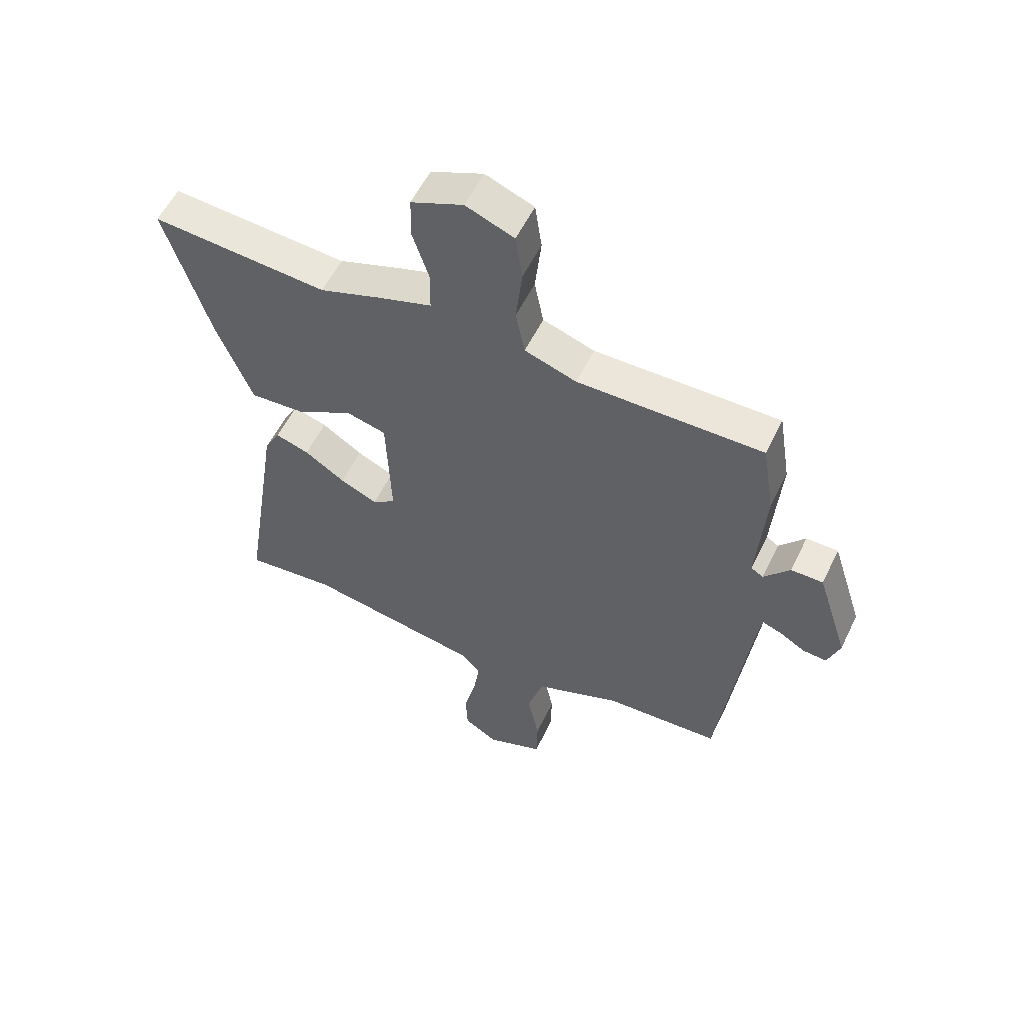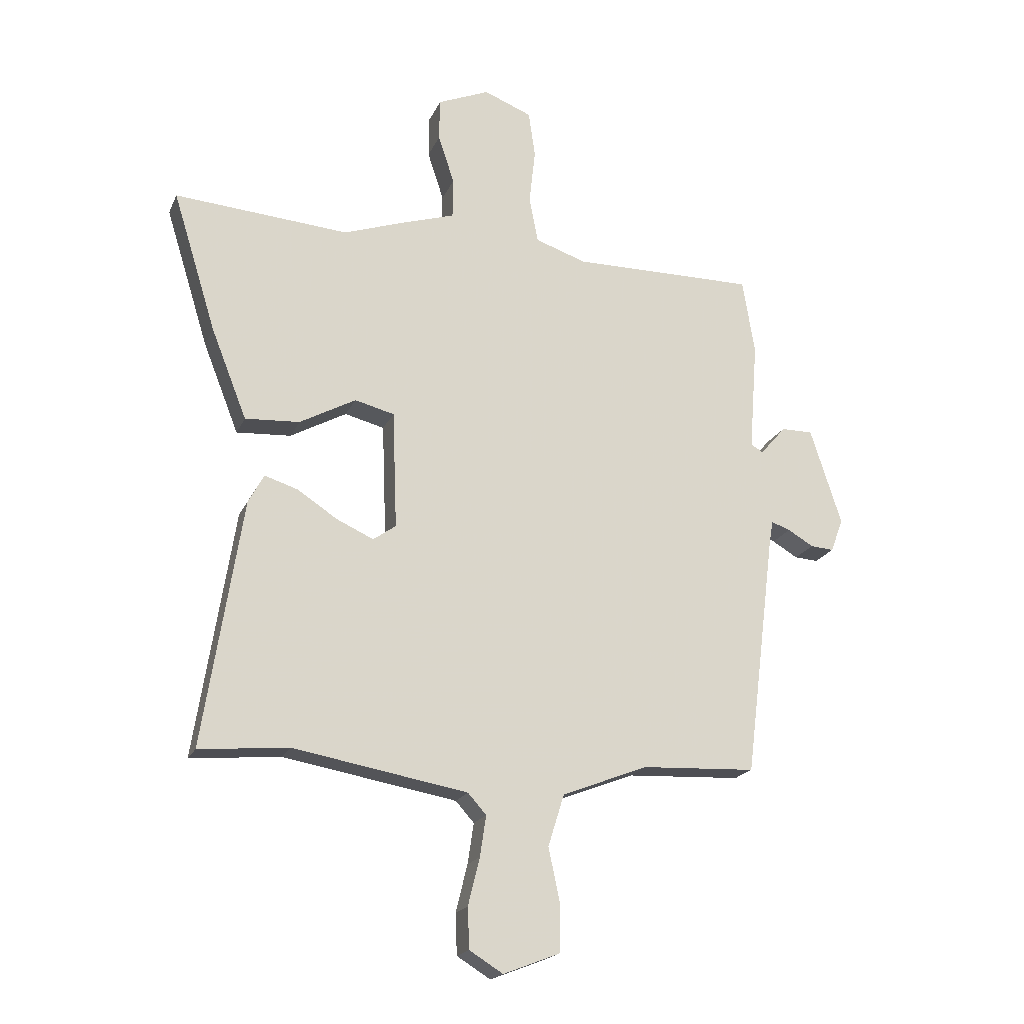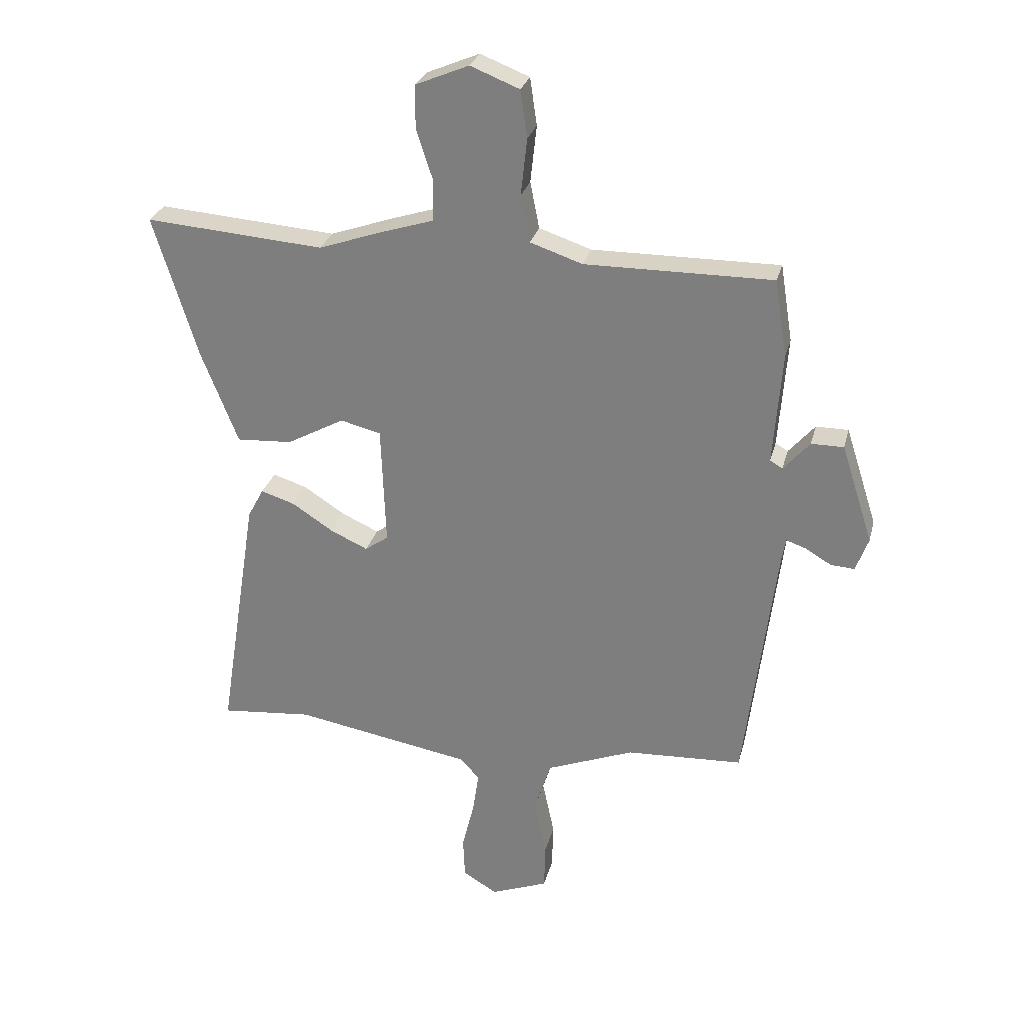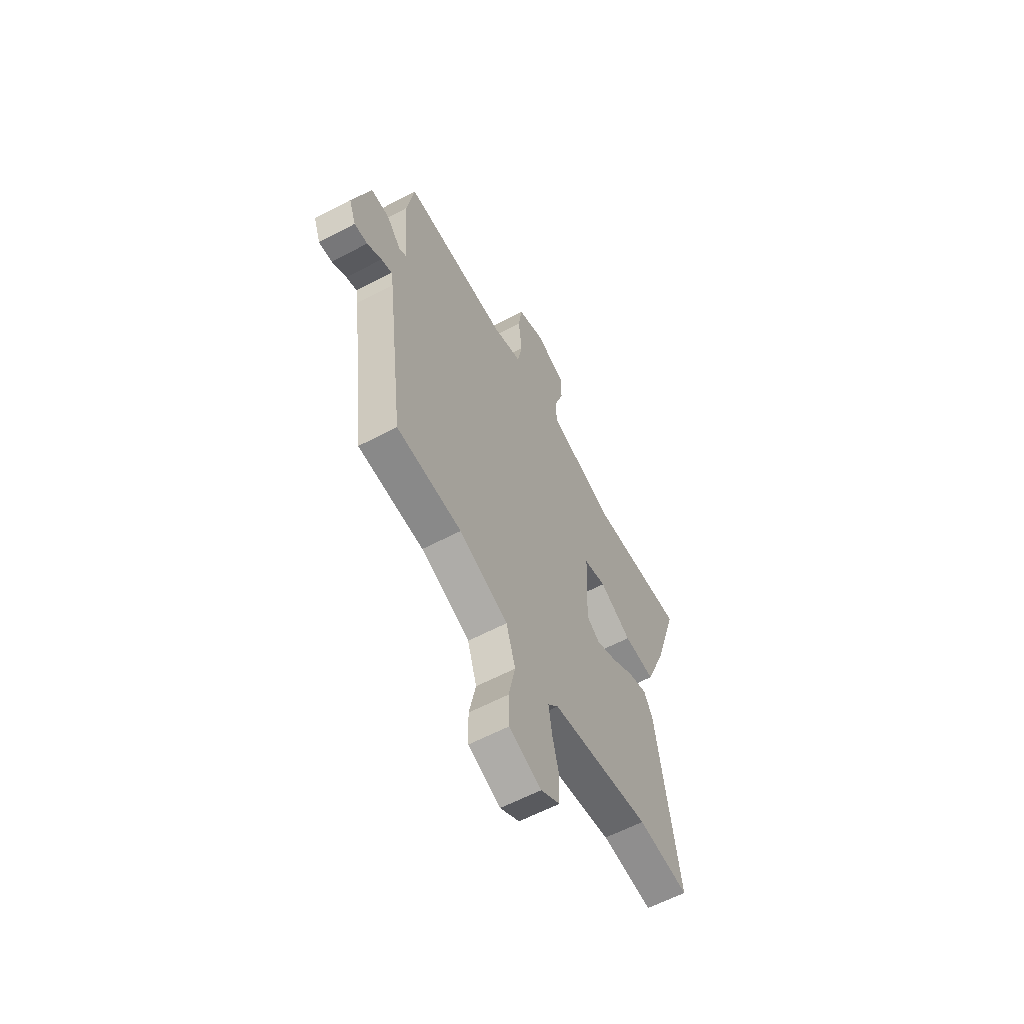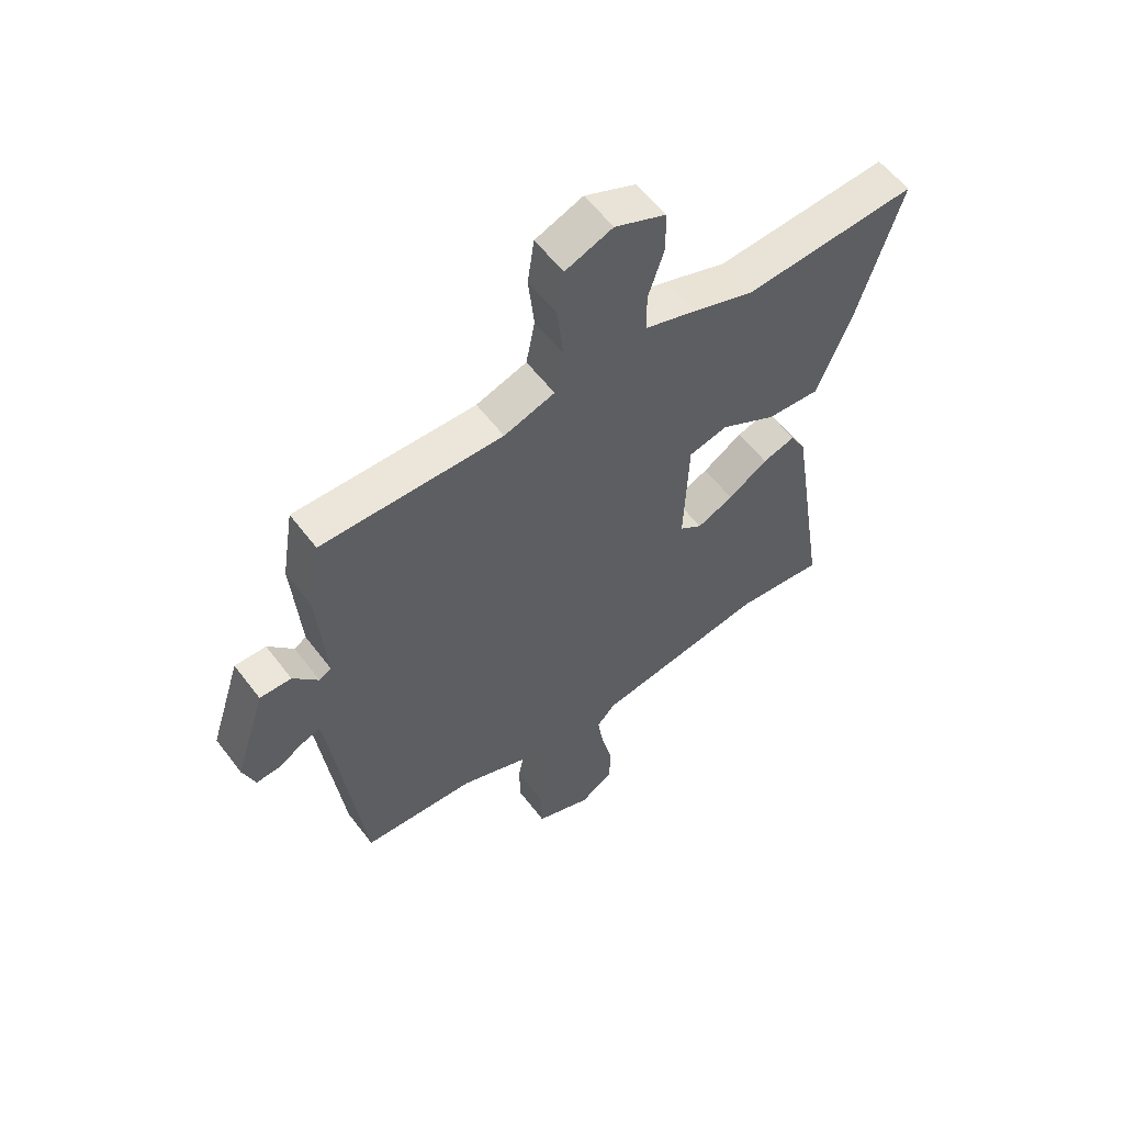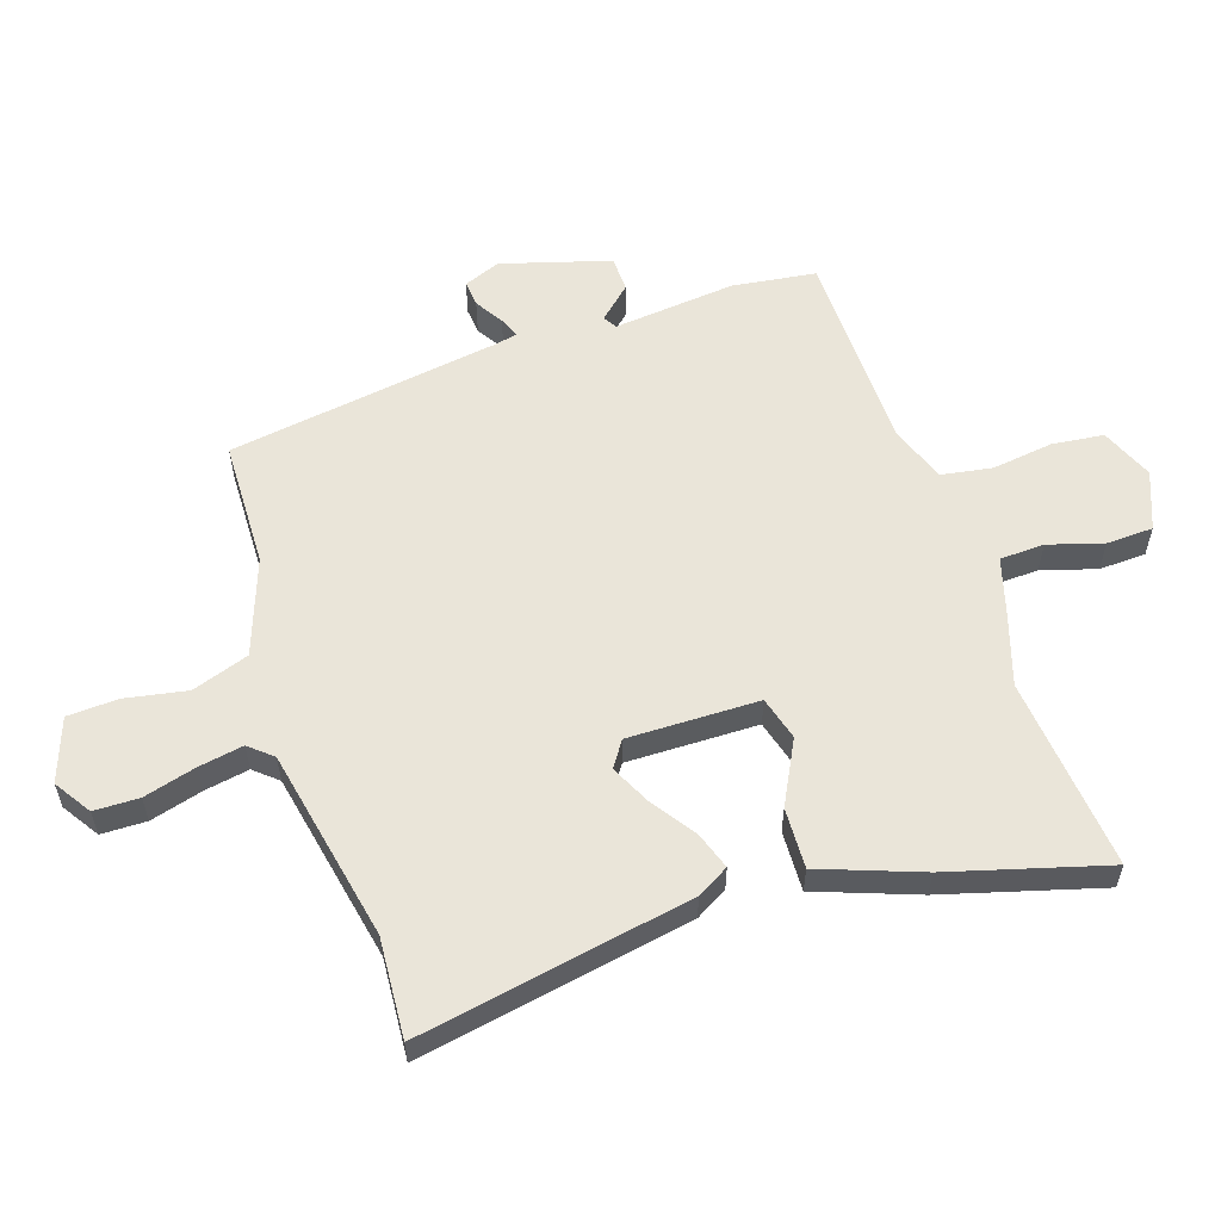
<metadata>
{"format":"obj","ext":"obj","renderer":"f3d","projection":"perspective","resolution":1024,"background":"white","views":[{"elev":56.1,"azim":25.6,"up":"+Z"},{"elev":-19.5,"azim":-18.6,"up":"+Z"},{"elev":27.8,"azim":13.7,"up":"+Z"},{"elev":-60.7,"azim":118.3,"up":"+Z"},{"elev":57.3,"azim":143.3,"up":"+Z"},{"elev":57.9,"azim":-109.7,"up":"+Y"}]}
</metadata>
<code>
v -0.372 0.07 -0.488
v -0.533 0.07 -0.503
v -0.463 0.07 -0.059
v -0.435 0.07 -0.007
v -0.375 0.07 -0.026
v -0.303 0.07 -0.073
v -0.237 0.07 -0.103
v -0.196 0.07 -0.074
v -0.204 0.07 0.138
v -0.275 0.07 0.156
v -0.376 0.07 0.101
v -0.474 0.07 0.095
v -0.538 0.07 0.257
v -0.616 0.07 0.509
v -0.302 0.07 0.485
v -0.189 0.07 0.524
v -0.097 0.07 0.553
v -0.096 0.07 0.625
v -0.125 0.07 0.713
v -0.124 0.07 0.789
v -0.031 0.07 0.828
v 0.055 0.07 0.794
v 0.067 0.07 0.711
v 0.056 0.07 0.611
v 0.072 0.07 0.529
v 0.164 0.07 0.498
v 0.493 0.07 0.5
v 0.515 0.07 0.365
v 0.5 0.07 0.167
v 0.522 0.07 0.154
v 0.568 0.07 0.207
v 0.625 0.07 0.207
v 0.681 0.07 0.033
v 0.659 0.07 -0.027
v 0.617 0.07 -0.024
v 0.571 0.07 0.003
v 0.537 0.07 0.015
v 0.53 0.07 -0.025
v 0.475 0.07 -0.464
v 0.27 0.07 -0.474
v 0.116 0.07 -0.534
v 0.087 0.07 -0.627
v 0.108 0.07 -0.727
v 0.106 0.07 -0.809
v 0.005 0.07 -0.848
v -0.055 0.07 -0.811
v -0.058 0.07 -0.738
v -0.037 0.07 -0.653
v -0.026 0.07 -0.58
v -0.059 0.07 -0.543
v -0.372 0 -0.488
v -0.533 0 -0.503
v -0.463 0 -0.059
v -0.435 0 -0.007
v -0.375 0 -0.026
v -0.303 0 -0.073
v -0.237 0 -0.103
v -0.196 0 -0.074
v -0.204 0 0.138
v -0.275 0 0.156
v -0.376 0 0.101
v -0.474 0 0.095
v -0.538 0 0.257
v -0.616 0 0.509
v -0.302 0 0.485
v -0.189 0 0.524
v -0.097 0 0.553
v -0.096 0 0.625
v -0.125 0 0.713
v -0.124 0 0.789
v -0.031 0 0.828
v 0.055 0 0.794
v 0.067 0 0.711
v 0.056 0 0.611
v 0.072 0 0.529
v 0.164 0 0.498
v 0.493 0 0.5
v 0.515 0 0.365
v 0.5 0 0.167
v 0.522 0 0.154
v 0.568 0 0.207
v 0.625 0 0.207
v 0.681 0 0.033
v 0.659 0 -0.027
v 0.617 0 -0.024
v 0.571 0 0.003
v 0.537 0 0.015
v 0.53 0 -0.025
v 0.475 0 -0.464
v 0.27 0 -0.474
v 0.116 0 -0.534
v 0.087 0 -0.627
v 0.108 0 -0.727
v 0.106 0 -0.809
v 0.005 0 -0.848
v -0.055 0 -0.811
v -0.058 0 -0.738
v -0.037 0 -0.653
v -0.026 0 -0.58
v -0.059 0 -0.543
f 45 46 47 48
f 45 48 49
f 42 43 44 45
f 41 42 45 49
f 40 41 49 50
f 38 39 40
f 37 38 40 50
f 33 34 35 36
f 33 36 37
f 30 31 32 33
f 29 30 33 37
f 26 27 28 29
f 25 26 29 37
f 21 22 23 24
f 21 24 25
f 18 19 20 21
f 17 18 21 25
f 15 16 17 25
f 12 13 14 15
f 10 11 12 15
f 9 10 15 25
f 8 9 25 37
f 3 4 5 6
f 1 2 3 6
f 1 6 7
f 8 37 50
f 1 7 8 50
f 98 97 96 95
f 99 98 95
f 95 94 93 92
f 99 95 92 91
f 100 99 91 90
f 90 89 88
f 100 90 88 87
f 86 85 84 83
f 87 86 83
f 83 82 81 80
f 87 83 80 79
f 79 78 77 76
f 87 79 76 75
f 74 73 72 71
f 75 74 71
f 71 70 69 68
f 75 71 68 67
f 75 67 66 65
f 65 64 63 62
f 65 62 61 60
f 75 65 60 59
f 87 75 59 58
f 56 55 54 53
f 56 53 52 51
f 57 56 51
f 100 87 58
f 100 58 57 51
f 1 51 52 2
f 2 52 53 3
f 3 53 54 4
f 4 54 55 5
f 5 55 56 6
f 6 56 57 7
f 7 57 58 8
f 8 58 59 9
f 9 59 60 10
f 10 60 61 11
f 11 61 62 12
f 12 62 63 13
f 13 63 64 14
f 14 64 65 15
f 15 65 66 16
f 16 66 67 17
f 17 67 68 18
f 18 68 69 19
f 19 69 70 20
f 20 70 71 21
f 21 71 72 22
f 22 72 73 23
f 23 73 74 24
f 24 74 75 25
f 25 75 76 26
f 26 76 77 27
f 27 77 78 28
f 28 78 79 29
f 29 79 80 30
f 30 80 81 31
f 31 81 82 32
f 32 82 83 33
f 33 83 84 34
f 34 84 85 35
f 35 85 86 36
f 36 86 87 37
f 37 87 88 38
f 38 88 89 39
f 39 89 90 40
f 40 90 91 41
f 41 91 92 42
f 42 92 93 43
f 43 93 94 44
f 44 94 95 45
f 45 95 96 46
f 46 96 97 47
f 47 97 98 48
f 48 98 99 49
f 49 99 100 50
f 50 100 51 1

</code>
